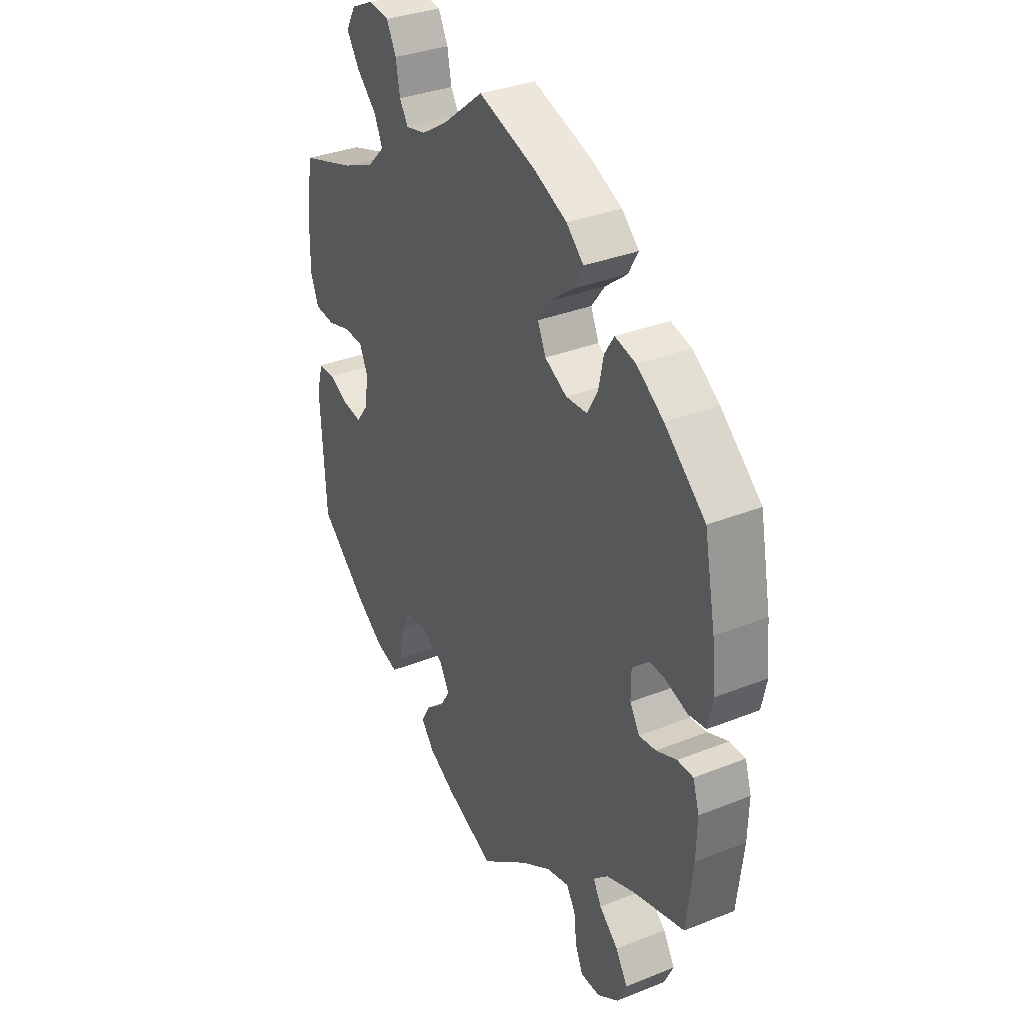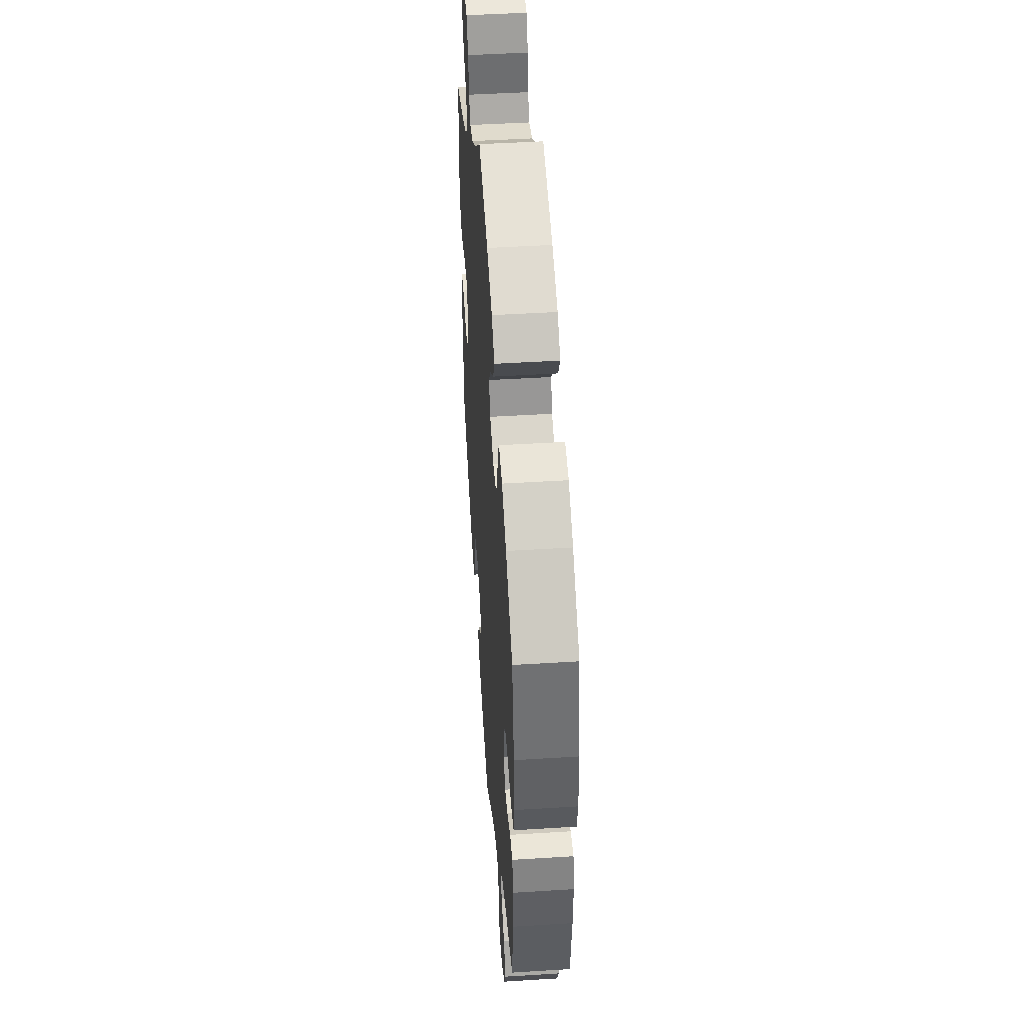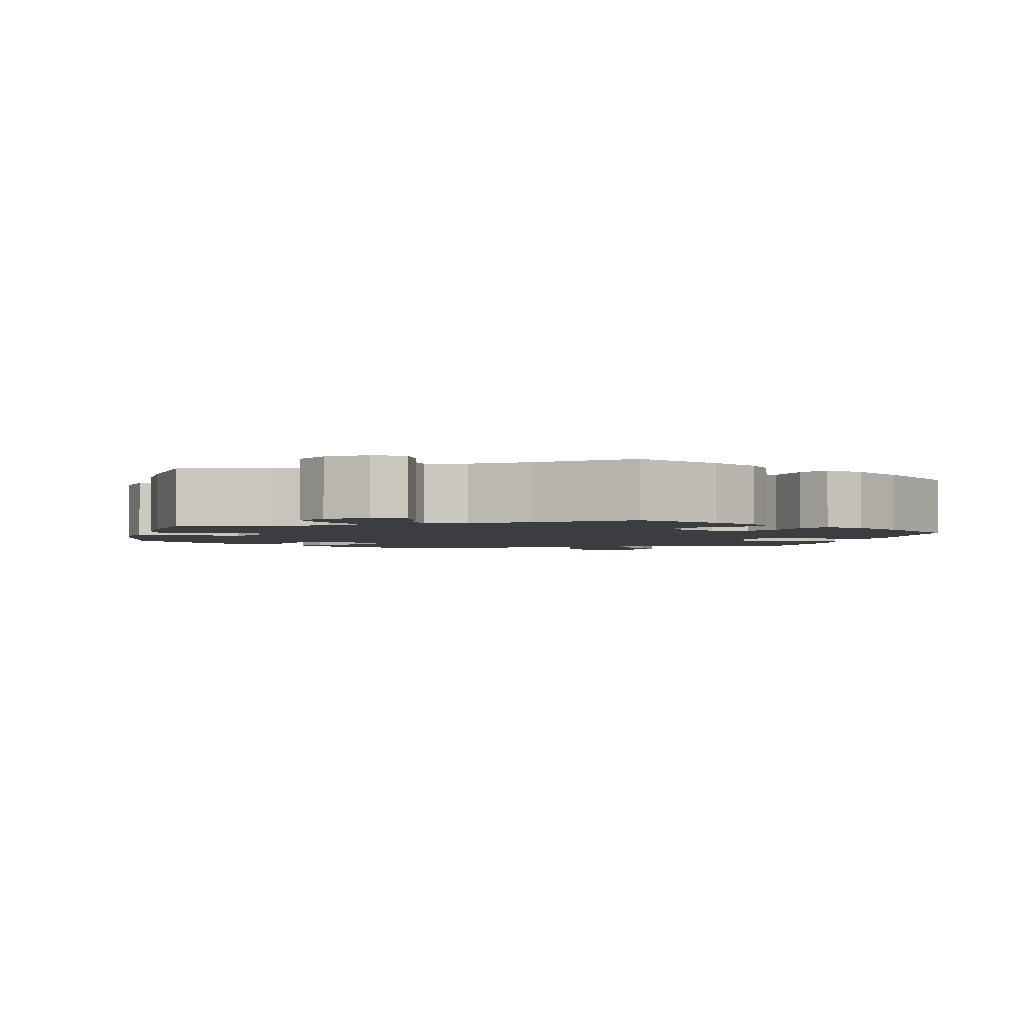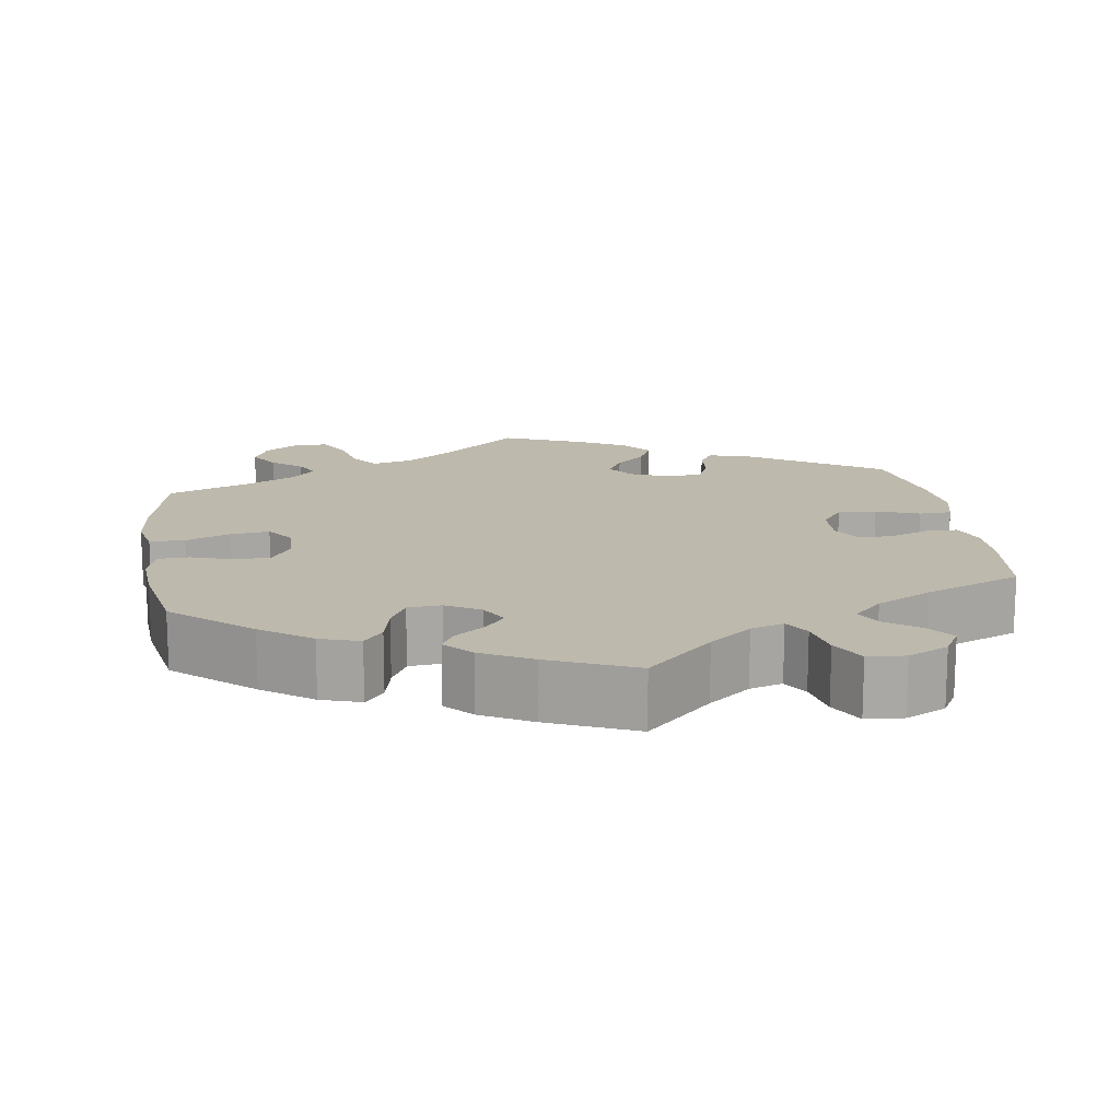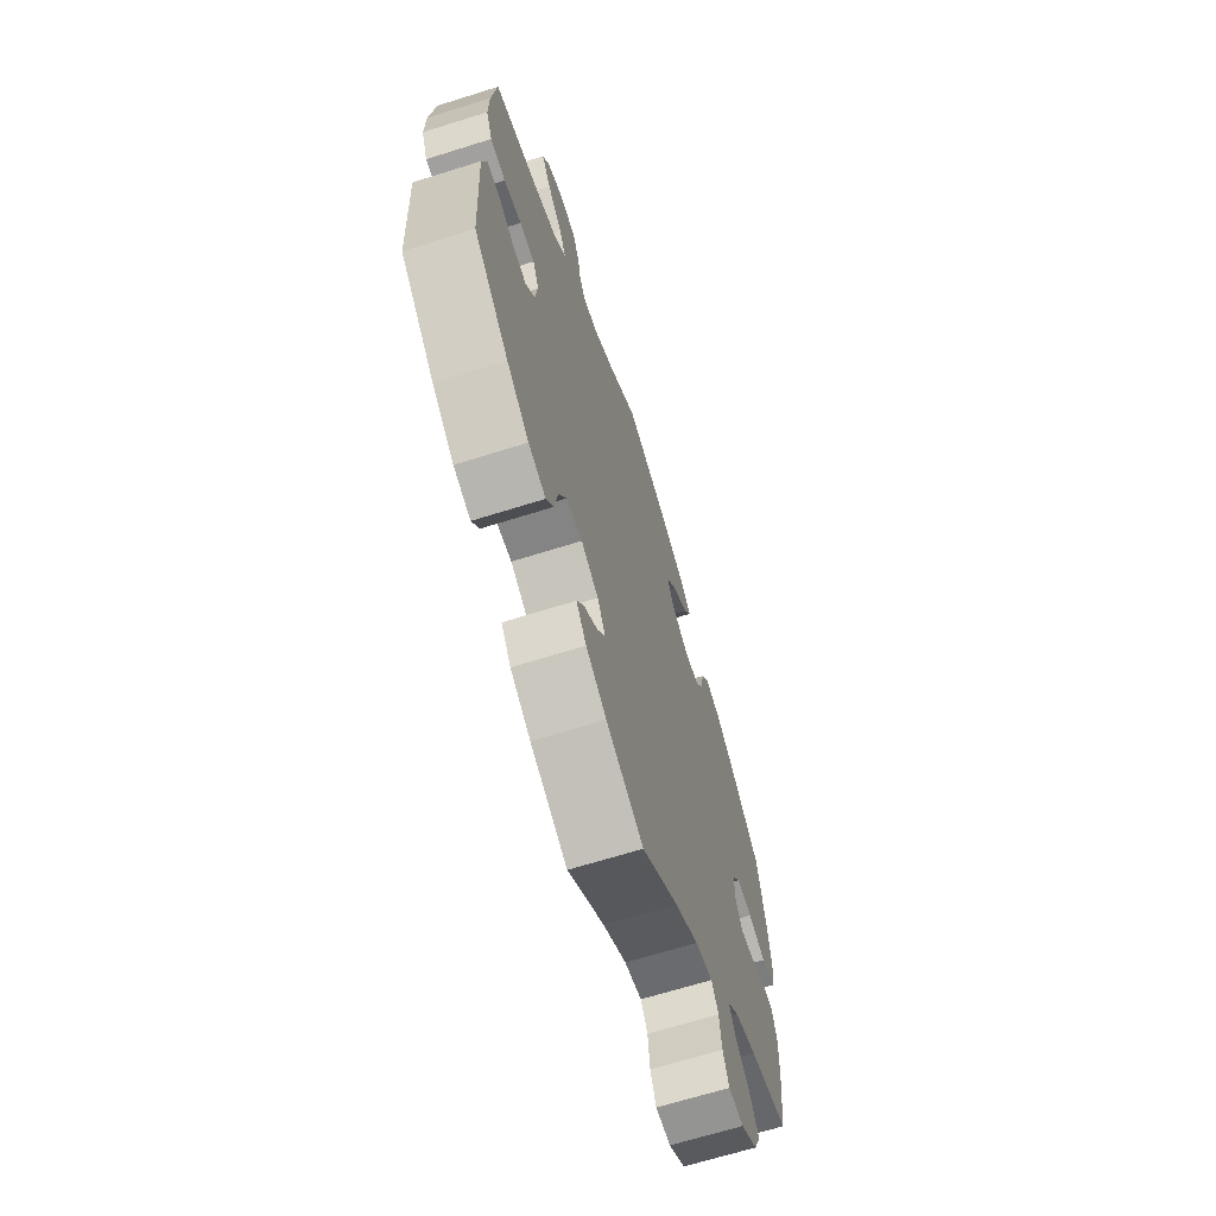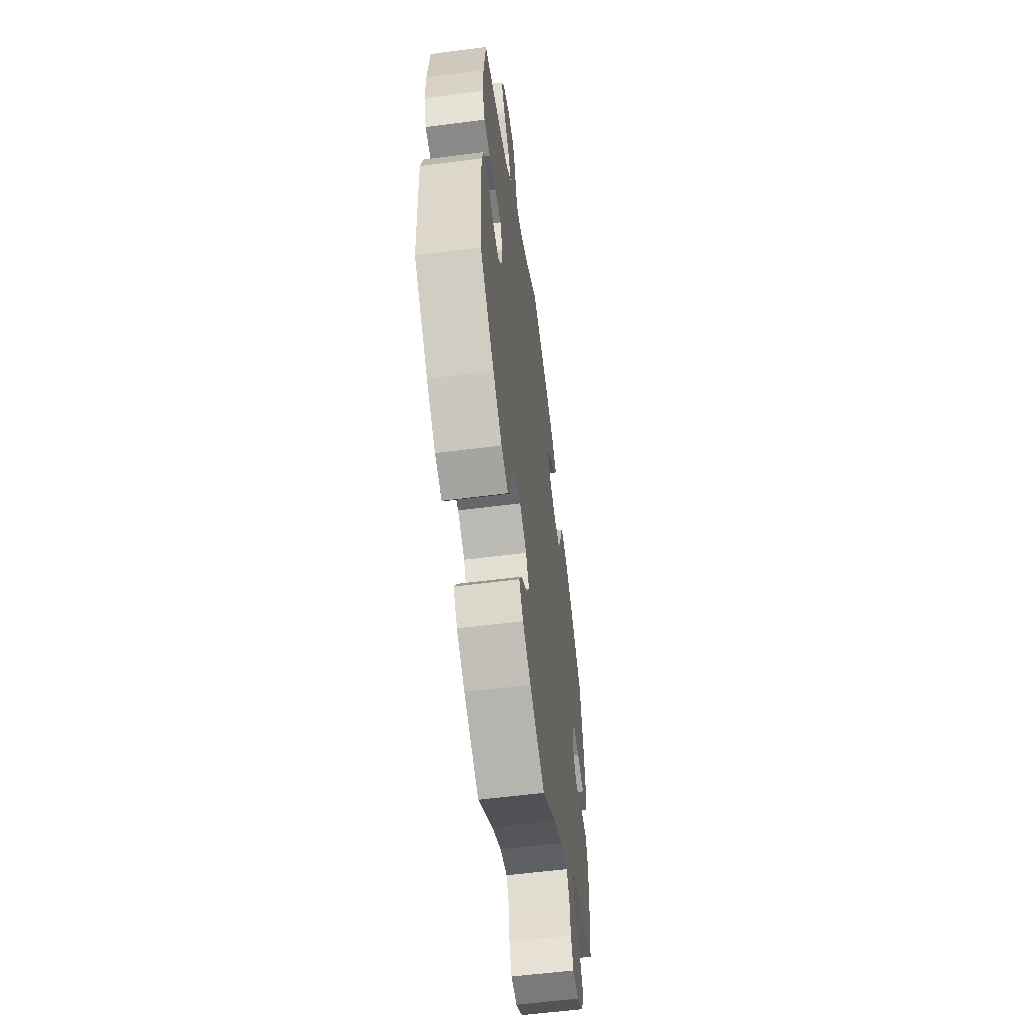
<metadata>
{"format":"obj","ext":"obj","renderer":"f3d","projection":"perspective","resolution":1024,"background":"white","views":[{"elev":33.9,"azim":61.6,"up":"+Z"},{"elev":46.3,"azim":85.9,"up":"+Z"},{"elev":-2.6,"azim":166.3,"up":"+Y"},{"elev":15.1,"azim":111.5,"up":"+Y"},{"elev":-67.0,"azim":-72.5,"up":"+Z"},{"elev":-58.1,"azim":-82.4,"up":"+Z"}]}
</metadata>
<code>
v -0.511 0.07 -0.083
v -0.497 0.07 -0.033
v -0.461 0.07 -0.032
v -0.416 0.07 -0.053
v -0.375 0.07 -0.058
v -0.348 0.07 -0.022
v -0.341 0.07 0.033
v -0.359 0.07 0.072
v -0.402 0.07 0.073
v -0.453 0.07 0.058
v -0.497 0.07 0.062
v -0.515 0.07 0.107
v -0.514 0.07 0.175
v -0.5 0.07 0.289
v -0.376 0.07 0.33
v -0.306 0.07 0.361
v -0.268 0.07 0.399
v -0.287 0.07 0.44
v -0.331 0.07 0.482
v -0.358 0.07 0.524
v -0.337 0.07 0.562
v -0.289 0.07 0.585
v -0.242 0.07 0.58
v -0.221 0.07 0.539
v -0.212 0.07 0.489
v -0.193 0.07 0.459
v -0.149 0.07 0.469
v -0.091 0.07 0.506
v -0.001 0.07 0.578
v 0.126 0.07 0.537
v 0.198 0.07 0.505
v 0.236 0.07 0.47
v 0.214 0.07 0.431
v 0.166 0.07 0.393
v 0.136 0.07 0.353
v 0.154 0.07 0.313
v 0.203 0.07 0.287
v 0.25 0.07 0.29
v 0.273 0.07 0.331
v 0.284 0.07 0.384
v 0.305 0.07 0.417
v 0.351 0.07 0.406
v 0.41 0.07 0.366
v 0.5 0.07 0.289
v 0.525 0.07 0.161
v 0.533 0.07 0.083
v 0.522 0.07 0.031
v 0.484 0.07 0.025
v 0.433 0.07 0.041
v 0.387 0.07 0.043
v 0.363 0.07 0.008
v 0.363 0.07 -0.042
v 0.384 0.07 -0.077
v 0.422 0.07 -0.072
v 0.467 0.07 -0.053
v 0.502 0.07 -0.053
v 0.516 0.07 -0.098
v 0.514 0.07 -0.17
v 0.5 0.07 -0.289
v 0.387 0.07 -0.321
v 0.323 0.07 -0.346
v 0.291 0.07 -0.376
v 0.309 0.07 -0.409
v 0.351 0.07 -0.446
v 0.377 0.07 -0.489
v 0.357 0.07 -0.532
v 0.31 0.07 -0.564
v 0.267 0.07 -0.564
v 0.25 0.07 -0.525
v 0.244 0.07 -0.472
v 0.224 0.07 -0.441
v 0.174 0.07 -0.454
v 0.107 0.07 -0.496
v 0.001 0.07 -0.578
v -0.107 0.07 -0.532
v -0.166 0.07 -0.499
v -0.195 0.07 -0.463
v -0.175 0.07 -0.428
v -0.134 0.07 -0.394
v -0.111 0.07 -0.357
v -0.134 0.07 -0.318
v -0.184 0.07 -0.293
v -0.231 0.07 -0.298
v -0.253 0.07 -0.342
v -0.263 0.07 -0.4
v -0.285 0.07 -0.435
v -0.335 0.07 -0.421
v -0.399 0.07 -0.376
v -0.5 0.07 -0.289
v -0.511 0 -0.083
v -0.497 0 -0.033
v -0.461 0 -0.032
v -0.416 0 -0.053
v -0.375 0 -0.058
v -0.348 0 -0.022
v -0.341 0 0.033
v -0.359 0 0.072
v -0.402 0 0.073
v -0.453 0 0.058
v -0.497 0 0.062
v -0.515 0 0.107
v -0.514 0 0.175
v -0.5 0 0.289
v -0.376 0 0.33
v -0.306 0 0.361
v -0.268 0 0.399
v -0.287 0 0.44
v -0.331 0 0.482
v -0.358 0 0.524
v -0.337 0 0.562
v -0.289 0 0.585
v -0.242 0 0.58
v -0.221 0 0.539
v -0.212 0 0.489
v -0.193 0 0.459
v -0.149 0 0.469
v -0.091 0 0.506
v -0.001 0 0.578
v 0.126 0 0.537
v 0.198 0 0.505
v 0.236 0 0.47
v 0.214 0 0.431
v 0.166 0 0.393
v 0.136 0 0.353
v 0.154 0 0.313
v 0.203 0 0.287
v 0.25 0 0.29
v 0.273 0 0.331
v 0.284 0 0.384
v 0.305 0 0.417
v 0.351 0 0.406
v 0.41 0 0.366
v 0.5 0 0.289
v 0.525 0 0.161
v 0.533 0 0.083
v 0.522 0 0.031
v 0.484 0 0.025
v 0.433 0 0.041
v 0.387 0 0.043
v 0.363 0 0.008
v 0.363 0 -0.042
v 0.384 0 -0.077
v 0.422 0 -0.072
v 0.467 0 -0.053
v 0.502 0 -0.053
v 0.516 0 -0.098
v 0.514 0 -0.17
v 0.5 0 -0.289
v 0.387 0 -0.321
v 0.323 0 -0.346
v 0.291 0 -0.376
v 0.309 0 -0.409
v 0.351 0 -0.446
v 0.377 0 -0.489
v 0.357 0 -0.532
v 0.31 0 -0.564
v 0.267 0 -0.564
v 0.25 0 -0.525
v 0.244 0 -0.472
v 0.224 0 -0.441
v 0.174 0 -0.454
v 0.107 0 -0.496
v 0.001 0 -0.578
v -0.107 0 -0.532
v -0.166 0 -0.499
v -0.195 0 -0.463
v -0.175 0 -0.428
v -0.134 0 -0.394
v -0.111 0 -0.357
v -0.134 0 -0.318
v -0.184 0 -0.293
v -0.231 0 -0.298
v -0.253 0 -0.342
v -0.263 0 -0.4
v -0.285 0 -0.435
v -0.335 0 -0.421
v -0.399 0 -0.376
v -0.5 0 -0.289
f 84 85 86 87
f 83 84 87 88
f 76 77 78 79
f 76 79 80
f 73 74 75 76
f 72 73 76 80
f 71 72 80 81
f 67 68 69 70
f 67 70 71
f 66 67 71
f 63 64 65 66
f 62 63 66 71
f 57 58 59 60
f 57 60 61
f 54 55 56 57
f 53 54 57 61
f 52 53 61 62
f 46 47 48 49
f 46 49 50
f 45 46 50
f 44 45 50
f 43 44 50 51
f 39 40 41 42
f 38 39 42 43
f 31 32 33 34
f 31 34 35
f 28 29 30 31
f 27 28 31 35
f 26 27 35 36
f 22 23 24 25
f 22 25 26
f 21 22 26
f 18 19 20 21
f 17 18 21 26
f 16 17 26 36
f 12 13 14 15
f 9 10 11 12
f 8 9 12 15
f 7 8 15 16
f 1 2 3 4
f 1 4 5
f 83 88 89 1
f 62 71 81 82
f 51 52 62 82
f 38 43 51 82
f 37 38 82 83
f 7 16 36 37
f 6 7 37 83
f 5 6 83
f 1 5 83
f 176 175 174 173
f 177 176 173 172
f 168 167 166 165
f 169 168 165
f 165 164 163 162
f 169 165 162 161
f 170 169 161 160
f 159 158 157 156
f 160 159 156
f 160 156 155
f 155 154 153 152
f 160 155 152 151
f 149 148 147 146
f 150 149 146
f 146 145 144 143
f 150 146 143 142
f 151 150 142 141
f 138 137 136 135
f 139 138 135
f 139 135 134
f 139 134 133
f 140 139 133 132
f 131 130 129 128
f 132 131 128 127
f 123 122 121 120
f 124 123 120
f 120 119 118 117
f 124 120 117 116
f 125 124 116 115
f 114 113 112 111
f 115 114 111
f 115 111 110
f 110 109 108 107
f 115 110 107 106
f 125 115 106 105
f 104 103 102 101
f 101 100 99 98
f 104 101 98 97
f 105 104 97 96
f 93 92 91 90
f 94 93 90
f 90 178 177 172
f 171 170 160 151
f 171 151 141 140
f 171 140 132 127
f 172 171 127 126
f 126 125 105 96
f 172 126 96 95
f 172 95 94
f 172 94 90
f 1 90 91 2
f 2 91 92 3
f 3 92 93 4
f 4 93 94 5
f 5 94 95 6
f 6 95 96 7
f 7 96 97 8
f 8 97 98 9
f 9 98 99 10
f 10 99 100 11
f 11 100 101 12
f 12 101 102 13
f 13 102 103 14
f 14 103 104 15
f 15 104 105 16
f 16 105 106 17
f 17 106 107 18
f 18 107 108 19
f 19 108 109 20
f 20 109 110 21
f 21 110 111 22
f 22 111 112 23
f 23 112 113 24
f 24 113 114 25
f 25 114 115 26
f 26 115 116 27
f 27 116 117 28
f 28 117 118 29
f 29 118 119 30
f 30 119 120 31
f 31 120 121 32
f 32 121 122 33
f 33 122 123 34
f 34 123 124 35
f 35 124 125 36
f 36 125 126 37
f 37 126 127 38
f 38 127 128 39
f 39 128 129 40
f 40 129 130 41
f 41 130 131 42
f 42 131 132 43
f 43 132 133 44
f 44 133 134 45
f 45 134 135 46
f 46 135 136 47
f 47 136 137 48
f 48 137 138 49
f 49 138 139 50
f 50 139 140 51
f 51 140 141 52
f 52 141 142 53
f 53 142 143 54
f 54 143 144 55
f 55 144 145 56
f 56 145 146 57
f 57 146 147 58
f 58 147 148 59
f 59 148 149 60
f 60 149 150 61
f 61 150 151 62
f 62 151 152 63
f 63 152 153 64
f 64 153 154 65
f 65 154 155 66
f 66 155 156 67
f 67 156 157 68
f 68 157 158 69
f 69 158 159 70
f 70 159 160 71
f 71 160 161 72
f 72 161 162 73
f 73 162 163 74
f 74 163 164 75
f 75 164 165 76
f 76 165 166 77
f 77 166 167 78
f 78 167 168 79
f 79 168 169 80
f 80 169 170 81
f 81 170 171 82
f 82 171 172 83
f 83 172 173 84
f 84 173 174 85
f 85 174 175 86
f 86 175 176 87
f 87 176 177 88
f 88 177 178 89
f 89 178 90 1

</code>
